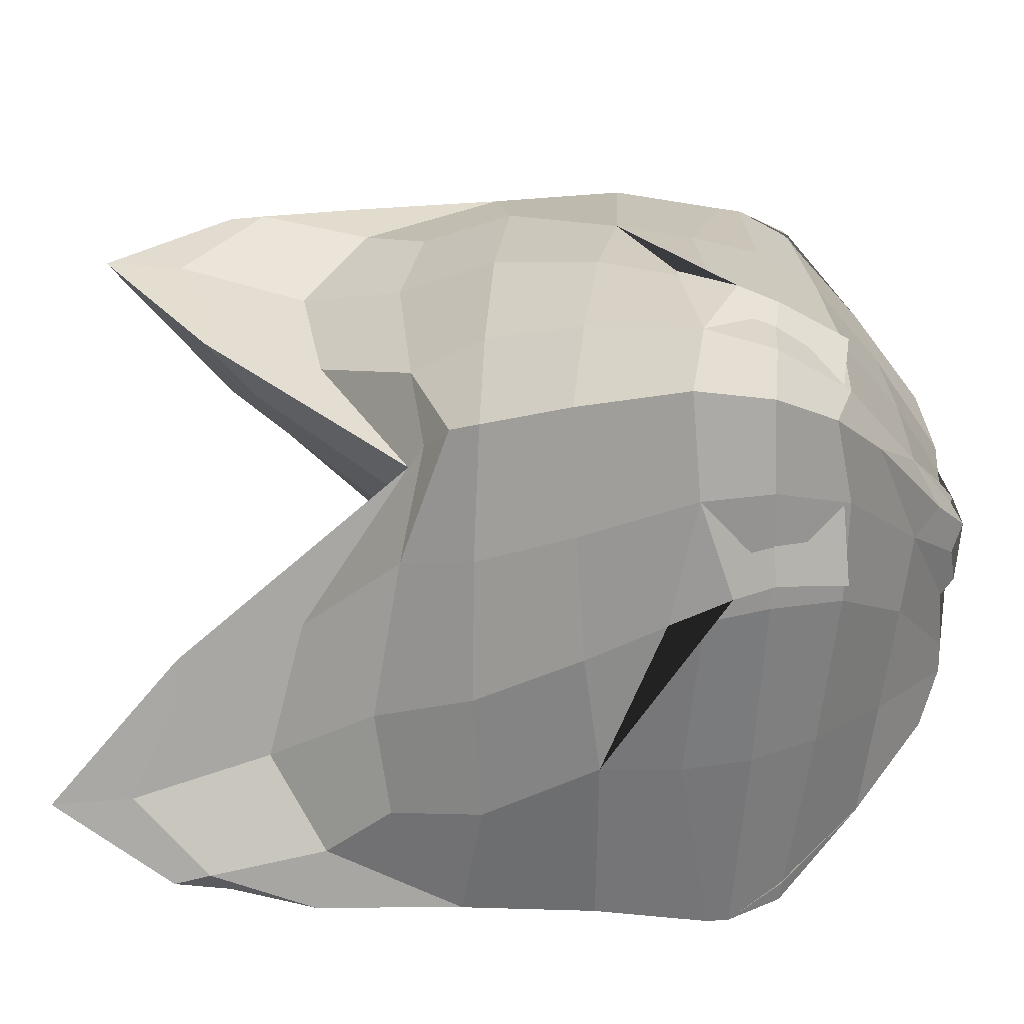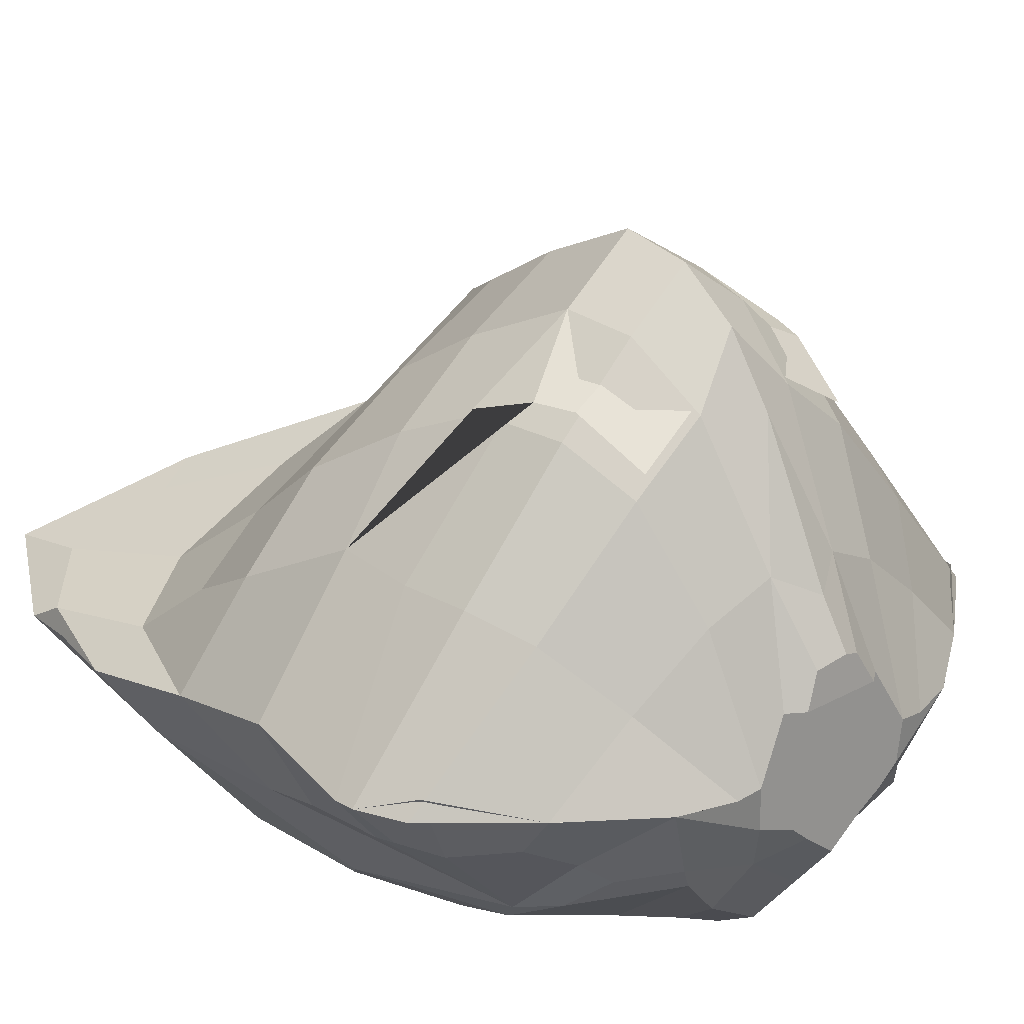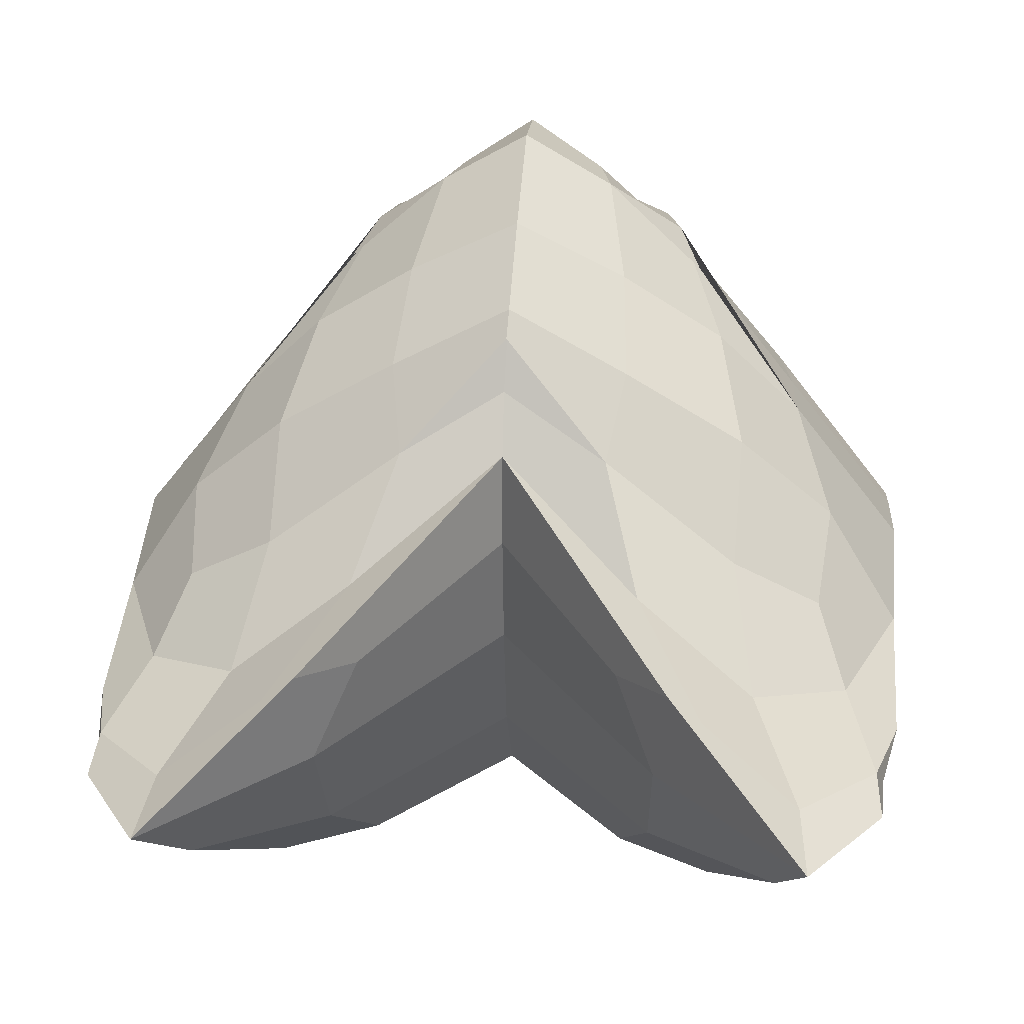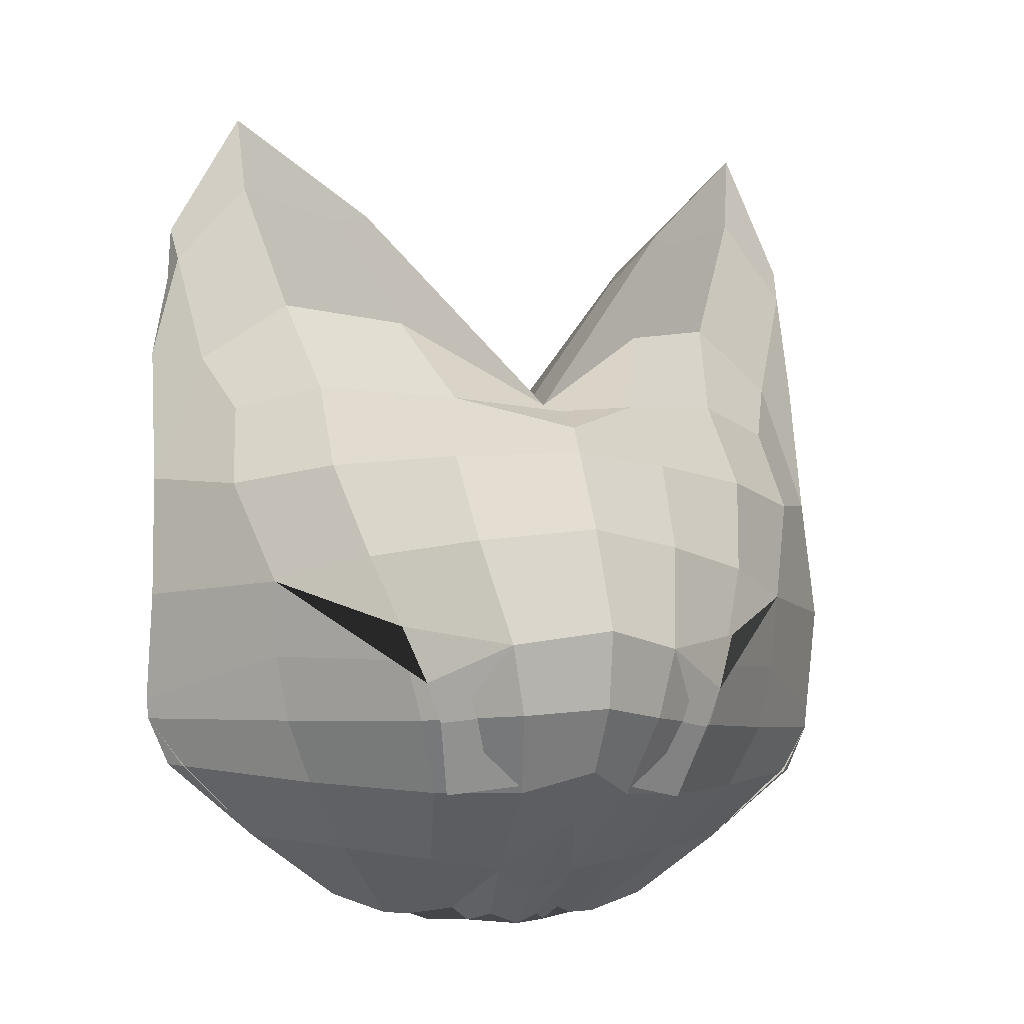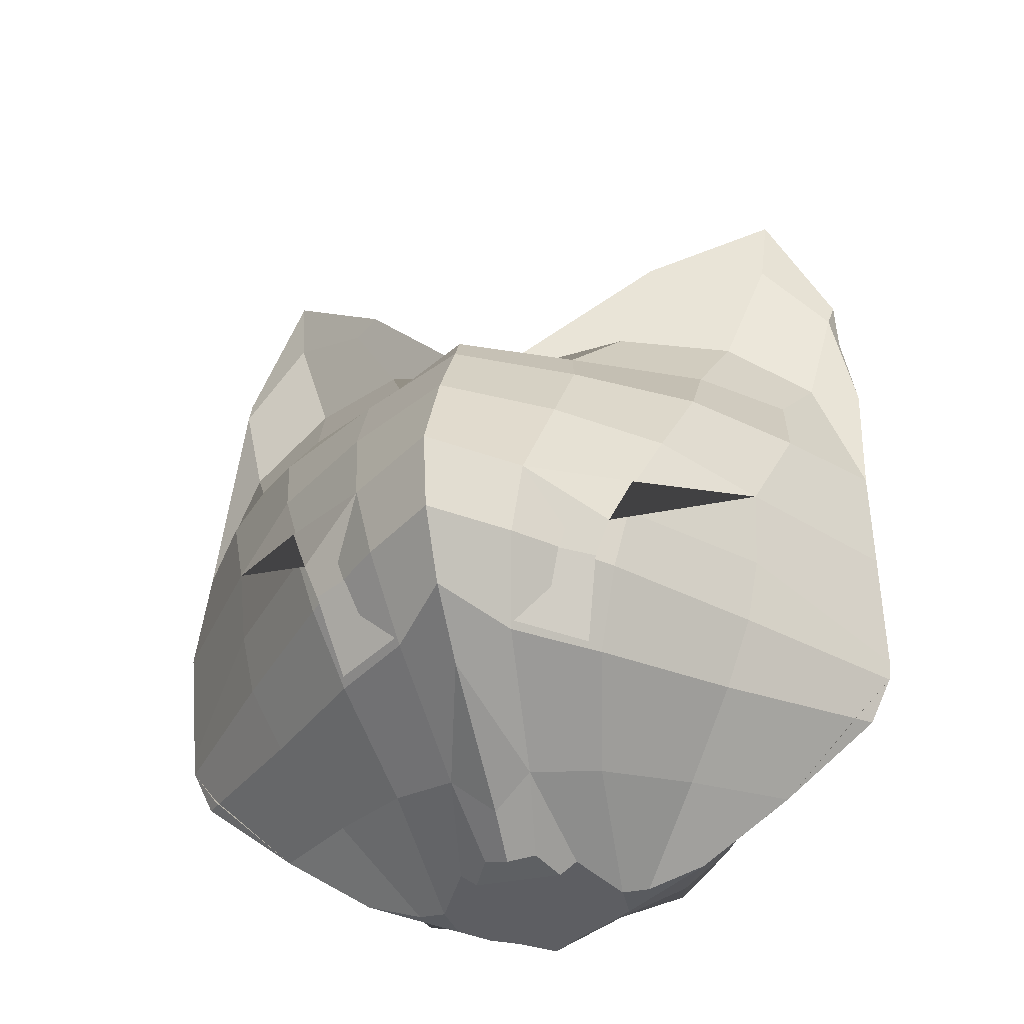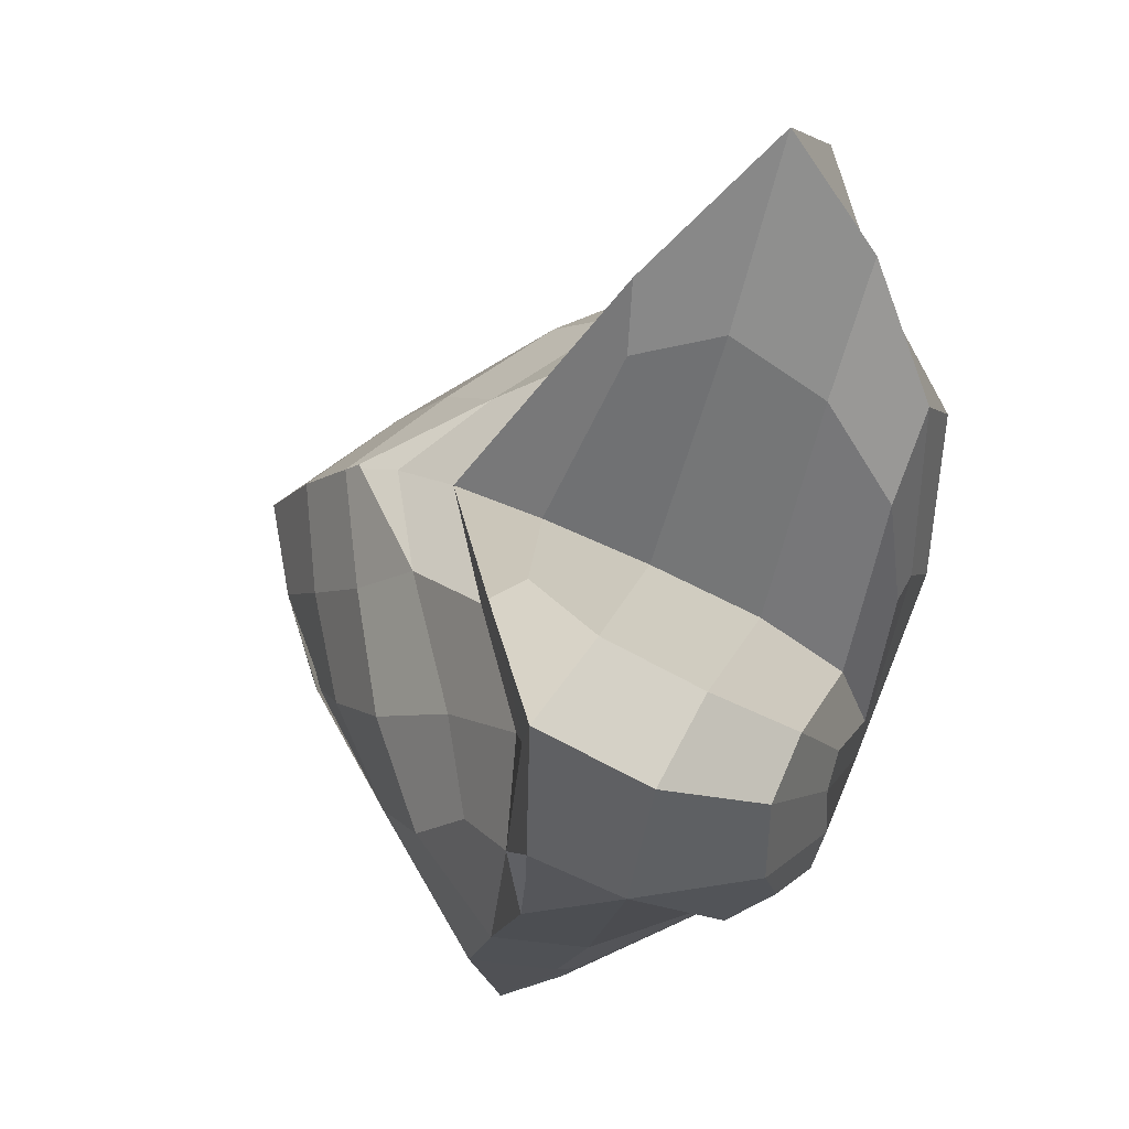
<metadata>
{"format":"obj","ext":"obj","renderer":"f3d","projection":"perspective","resolution":1024,"background":"white","views":[{"elev":70.6,"azim":-87.6,"up":"+Z"},{"elev":24.9,"azim":-41.2,"up":"+Z"},{"elev":29.8,"azim":-174.8,"up":"+Z"},{"elev":-7.7,"azim":-16.7,"up":"+Y"},{"elev":-37.4,"azim":14.4,"up":"+Y"},{"elev":69.1,"azim":112.4,"up":"+Y"}]}
</metadata>
<code>
o Plane
v 0.193 -0.2996 0.9961
v 0.3267 1.089 0.2014
v 0.8407 0.6464 0.1691
v 0.2306 -0.1117 1.023
v 0.193 -0.2918 0.9501
v 0.7221 -0.2932 0.4276
v 0.7232 -0.5078 -0.1469
v 0.5181 -0.6119 -0.2707
v 0.1097 -0.7149 0.4739
v 0.504 -0.6527 0.2089
v 0.9369 -0.2777 -0.1412
v 0.269 0.6401 0.5618
v 0.2865 0.1854 0.8818
v 0.7721 0.1001 0.4634
v 0.5484 1.243 0.1733
v 0.9808 -0.005423 -0.1415
v 0.9929 1.139 -0.02216
v 0.1468 -0.4806 -0.6025
v 0.5116 -0.213 -0.5698
v 0.4038 0.2364 -0.6932
v 0.2313 0.4125 -0.6476
v 0.1972 -0.7812 -0.2713
v 0.4185 1.052 -0.3101
v 0.9099 0.7913 -0.3021
v 0.386 -0.3147 0.8545
v 0.3089 0.4427 0.7209
v 0.5512 0.1531 0.7002
v 0.6137 0.6991 0.3099
v 0.1521 -0.5024 0.8414
v 0.4218 -0.3056 0.7836
v 0.8674 0.4006 0.306
v 0.7578 -0.1121 0.4386
v 0.1529 -0.4819 0.8565
v 0.4844 -0.05042 0.8082
v 1.058 -0.2716 -0
v 1.045 -0.3876 -0.000392
v 0.6756 -0.4585 0.4229
v 0.6443 -0.4657 0.371
v 0.2886 -0.6862 0.3839
v 0.2688 -0.6877 0.4229
v 0.85 -0.3658 -0.1779
v 0.165 -0.8292 0.1658
v 0.5913 -0.5639 -0.2144
v 0.3324 -0.8468 -0.005854
v 0.7376 -0.6167 -0.008971
v 0.2334 -0.8468 0.002333
v 0.3706 0.9049 0.3142
v 0.4638 1.244 0.2448
v 1.065 0.09209 0.08006
v 1.008 1.243 -0.0817
v 0.7966 1.364 0.01624
v 0.3359 0.7648 -0.5491
v 0.6931 0.6483 -0.5952
v 0.7202 0.1723 -0.524
v 0.9405 0.2313 -0.217
v 0.9208 -0.1822 -0.1764
v 0.3311 -0.7729 -0.1864
v 0.2503 -0.8463 -0.1207
v 0.1768 -0.2161 -0.6707
v 0.5386 -0.4537 -0.4088
v 0.3938 -0.7347 -0.2328
v 0.3113 -0.4141 -0.5568
v 0.7376 -0.6167 -0.008579
v 0.1936 -0.641 -0.4741
v 0.4592 0.04036 -0.6868
v 0.3322 0.3641 -0.6573
v 0.07133 -0.8462 0.2566
v 0.09584 -0.864 -0.2001
v 0.9189 0.8244 0.0152
v 1.057 0.8526 -0.08168
v 0.4255 -0.2764 -0.5529
v 0.4313 1.189 -0.02761
v 0.7506 1.25 -0.2996
v 1.058 -0.2716 -0.000392
v 0.4683 -0.1427 0.7982
v 0.03823 -0.4049 0.9088
v 0.3576 -0.4998 0.6752
v 0.3383 -0.5076 0.7429
v 0.4261 -0.2074 0.8584
v 0.9624 -0.4106 0.05125
v 0.9963 -0.4065 -0.001495
v 1.065 -0.2135 -9.8e-05
v 0.2548 -0.8075 0.03941
v 0.2584 -0.8517 0.002462
v 0.6198 0.4323 0.5278
v 1.056 0.449 0.009067
v 0.6756 0.9897 0.08766
v 1.015 1.088 -0.08193
v 0.8162 1.591 -0.01398
v 0.5599 -0.2832 -0.4879
v 0.5787 0.8922 -0.5493
v 0.6294 0.2921 -0.6288
v 0.3808 -0.7364 -0.2792
v 0.4878 -0.792 -0.01276
v 0.2911 -0.2696 -0.618
v 0.1188 -0.8655 0.1682
v 0.1588 -0.874 -0.1452
v -0.193 -0.2996 0.9961
v -0.3267 1.089 0.2014
v -0.8407 0.6464 0.1691
v -0.2306 -0.1117 1.023
v -0.193 -0.2918 0.9501
v -0.7221 -0.2932 0.4276
v -0.7232 -0.5078 -0.1469
v -0.5181 -0.6119 -0.2707
v -0.1097 -0.7149 0.4739
v -0.504 -0.6527 0.2089
v -0.9369 -0.2777 -0.1412
v -0.269 0.6401 0.5618
v -0.2865 0.1854 0.8818
v -0.7721 0.1001 0.4634
v -0.5484 1.243 0.1733
v -0.9808 -0.005423 -0.1415
v -0.9929 1.139 -0.02216
v -0.1468 -0.4806 -0.6025
v -0.5116 -0.213 -0.5698
v -0.4038 0.2364 -0.6932
v -0.2313 0.4125 -0.6476
v -0.1972 -0.7812 -0.2713
v -0.4185 1.052 -0.3101
v -0.9099 0.7913 -0.3021
v -0.386 -0.3147 0.8545
v -0.3089 0.4427 0.7209
v 0 0.2076 1.036
v -0.5512 0.1531 0.7002
v -0.6137 0.6991 0.3099
v 0 0.6379 0.303
v -0.1521 -0.5024 0.8414
v -0.4218 -0.3056 0.7836
v 0 -0.2845 1.137
v -0.8674 0.4006 0.306
v -0.7578 -0.1121 0.4386
v -0.1529 -0.4819 0.8565
v 0 -0.2689 1.046
v -0.4844 -0.05042 0.8082
v -1.058 -0.2716 -0
v -1.045 -0.3876 -0.000392
v -0.6756 -0.4585 0.4229
v -0.6443 -0.4657 0.371
v -0.2886 -0.6862 0.3839
v 0 -0.7896 0.4171
v -0.2688 -0.6877 0.4229
v -0.85 -0.3658 -0.1779
v -0.165 -0.8292 0.1658
v -0.5913 -0.5639 -0.2144
v -0.3324 -0.8468 -0.005854
v -0.7376 -0.6167 -0.008971
v -0.2334 -0.8468 0.002333
v 0 0.2076 1.037
v -0.3706 0.9049 0.3142
v -0.4638 1.244 0.2448
v 0 0.5859 0.7268
v -1.065 0.09209 0.08006
v -1.008 1.243 -0.0817
v -0.7966 1.364 0.01624
v -0.3359 0.7648 -0.5491
v -0.6931 0.6483 -0.5952
v -0.7202 0.1723 -0.524
v 0 0.5262 -0.3272
v -0.9405 0.2313 -0.217
v -0.9208 -0.1822 -0.1764
v -0.3311 -0.7729 -0.1864
v -0.2503 -0.8463 -0.1207
v -0.1768 -0.2161 -0.6707
v -0.5386 -0.4537 -0.4088
v 0 -0.4798 -0.6774
v -0.3938 -0.7347 -0.2328
v -0.3113 -0.4141 -0.5568
v -0.7376 -0.6167 -0.008579
v -0.1936 -0.641 -0.4741
v -0.4592 0.04036 -0.6868
v -0.3322 0.3641 -0.6573
v 0 0.03632 -0.6793
v 0 -0.579 0.8313
v 0 -0.7449 -0.4258
v -0.07133 -0.8462 0.2566
v -0.09584 -0.864 -0.2001
v -0.9189 0.8244 0.0152
v -1.057 0.8526 -0.08168
v -0.4255 -0.2764 -0.5529
v -0.4313 1.189 -0.02761
v -0.7506 1.25 -0.2996
v 0 0.5185 0.8471
v -1.058 -0.2716 -0.000392
v 0 -0.4486 1.016
v -0.4683 -0.1427 0.7982
v -0.03823 -0.4049 0.9088
v -0.3576 -0.4998 0.6752
v 0 -0.08044 1.171
v -0.3383 -0.5076 0.7429
v -0.4261 -0.2074 0.8584
v -0.9624 -0.4106 0.05125
v -0.9963 -0.4065 -0.001495
v -1.065 -0.2135 -9.8e-05
v 0 -0.8734 0.2892
v -0.2548 -0.8075 0.03941
v -0.2584 -0.8517 0.002462
v 0 0.4779 0.8589
v -0.6198 0.4323 0.5278
v 0 0.4407 0.8941
v 0 0.6326 0.5605
v -1.056 0.449 0.009067
v -0.6756 0.9897 0.08766
v 0 0.6022 -0.006044
v -1.015 1.088 -0.08193
v -0.8162 1.591 -0.01398
v -0.5599 -0.2832 -0.4879
v 0 0.3556 -0.5788
v -0.5787 0.8922 -0.5493
v -0.6294 0.2921 -0.6288
v -0.3808 -0.7364 -0.2792
v 0 -0.8627 -0.2764
v -0.4878 -0.792 -0.01276
v 0 -0.2895 -0.6912
v -0.2911 -0.2696 -0.618
v 0 -0.6884 0.6193
v 0 -0.6074 -0.6011
v -0.1188 -0.8655 0.1682
v -0.1588 -0.874 -0.1452
f 1 130 185 29
f 1 29 77 30
f 1 30 75 4
f 1 4 189 130
f 2 72 204 127
f 2 127 201 48
f 2 48 89 72
f 3 69 87 28
f 3 28 85 31
f 3 31 86 69
f 4 75 34
f 4 34 79
f 5 33 76 134
f 5 134 189 4
f 5 4 79 25
f 5 25 78 33
f 6 30 77 38
f 6 38 81 35
f 6 35 82 32
f 6 32 75 30
f 7 43 90 41
f 7 41 80 45
f 7 45 94 43
f 8 43 94 61
f 8 61 93 60
f 8 60 90 43
f 9 39 77 29
f 9 29 185 174
f 9 174 216 141
f 9 141 195 67
f 9 67 96 42
f 9 42 84 39
f 10 38 77 39
f 10 39 84 44
f 10 44 94 63
f 10 63 81 38
f 11 41 90 56
f 11 56 82 74
f 11 74 80 41
f 12 183 200 26
f 12 26 85 28
f 12 28 87 47
f 12 47 201 152
f 12 152 198 183
f 13 124 189 4
f 13 4 79 27
f 13 27 85 26
f 13 26 200 124
f 14 31 85 27
f 14 27 79 34
f 14 34 75 32
f 14 32 82 49
f 14 49 86 31
f 15 47 87 51
f 15 51 89 48
f 15 48 201 47
f 16 55 86 49
f 16 49 82 56
f 16 56 90 55
f 17 51 87 69
f 17 69 86 70
f 17 70 88 50
f 17 50 89 51
f 18 59 95 62
f 18 62 93 64
f 18 64 217 166
f 18 166 214 59
f 19 60 93 62
f 19 62 95 65
f 19 65 92 54
f 19 54 90 60
f 20 53 92 65
f 20 65 95 59
f 20 59 214 66
f 20 66 91 53
f 21 173 208 52
f 21 52 91 66
f 21 66 214 173
f 22 61 94 58
f 22 58 97 68
f 22 68 212 175
f 22 175 217 64
f 22 64 93 61
f 23 52 208 159
f 23 159 204 72
f 23 72 89 73
f 23 73 91 52
f 24 73 89 50
f 24 50 88 70
f 24 70 86 55
f 24 55 90 54
f 24 54 92 53
f 24 53 91 73
f 98 128 185 130
f 98 129 188 128
f 98 101 186 129
f 98 130 189 101
f 99 127 204 181
f 99 151 201 127
f 99 181 206 151
f 100 126 203 178
f 100 131 199 126
f 100 178 202 131
f 101 135 186
f 101 191 135
f 102 134 187 133
f 102 101 189 134
f 102 122 191 101
f 102 133 190 122
f 103 139 188 129
f 103 136 193 139
f 103 132 194 136
f 103 129 186 132
f 104 143 207 145
f 104 147 192 143
f 104 145 213 147
f 105 167 213 145
f 105 165 211 167
f 105 145 207 165
f 106 128 188 140
f 106 174 185 128
f 106 141 216 174
f 106 176 195 141
f 106 144 218 176
f 106 140 197 144
f 107 140 188 139
f 107 146 197 140
f 107 169 213 146
f 107 139 193 169
f 108 161 207 143
f 108 184 194 161
f 108 143 192 184
f 109 123 200 183
f 109 126 199 123
f 109 150 203 126
f 109 152 201 150
f 109 183 198 152
f 110 101 189 124
f 110 125 191 101
f 110 123 199 125
f 110 124 200 123
f 111 125 199 131
f 111 135 191 125
f 111 132 186 135
f 111 153 194 132
f 111 131 202 153
f 112 155 203 150
f 112 151 206 155
f 112 150 201 151
f 113 153 202 160
f 113 161 194 153
f 113 160 207 161
f 114 178 203 155
f 114 179 202 178
f 114 154 205 179
f 114 155 206 154
f 115 168 215 164
f 115 170 211 168
f 115 166 217 170
f 115 164 214 166
f 116 168 211 165
f 116 171 215 168
f 116 158 210 171
f 116 165 207 158
f 117 171 210 157
f 117 164 215 171
f 117 172 214 164
f 117 157 209 172
f 118 156 208 173
f 118 172 209 156
f 118 173 214 172
f 119 163 213 167
f 119 177 219 163
f 119 175 212 177
f 119 170 217 175
f 119 167 211 170
f 120 159 208 156
f 120 181 204 159
f 120 182 206 181
f 120 156 209 182
f 121 154 206 182
f 121 179 205 154
f 121 160 202 179
f 121 158 207 160
f 121 157 210 158
f 121 182 209 157
f 195 176 218 96 67
f 96 218 144 197 163 219 177 212 68 97 58 84 42
f 44 84 197 146 213 163 58 94
l 81 36
l 36 80
l 80 37
l 37 78
l 83 40
l 40 78
l 84 46
l 46 83
l 189 149
l 149 198
l 83 57
l 57 93
l 95 71
l 71 90
l 193 137
l 137 192
l 192 138
l 138 190
l 196 142
l 142 190
l 197 148
l 148 196
l 196 162
l 162 211
l 215 180
l 180 207

</code>
